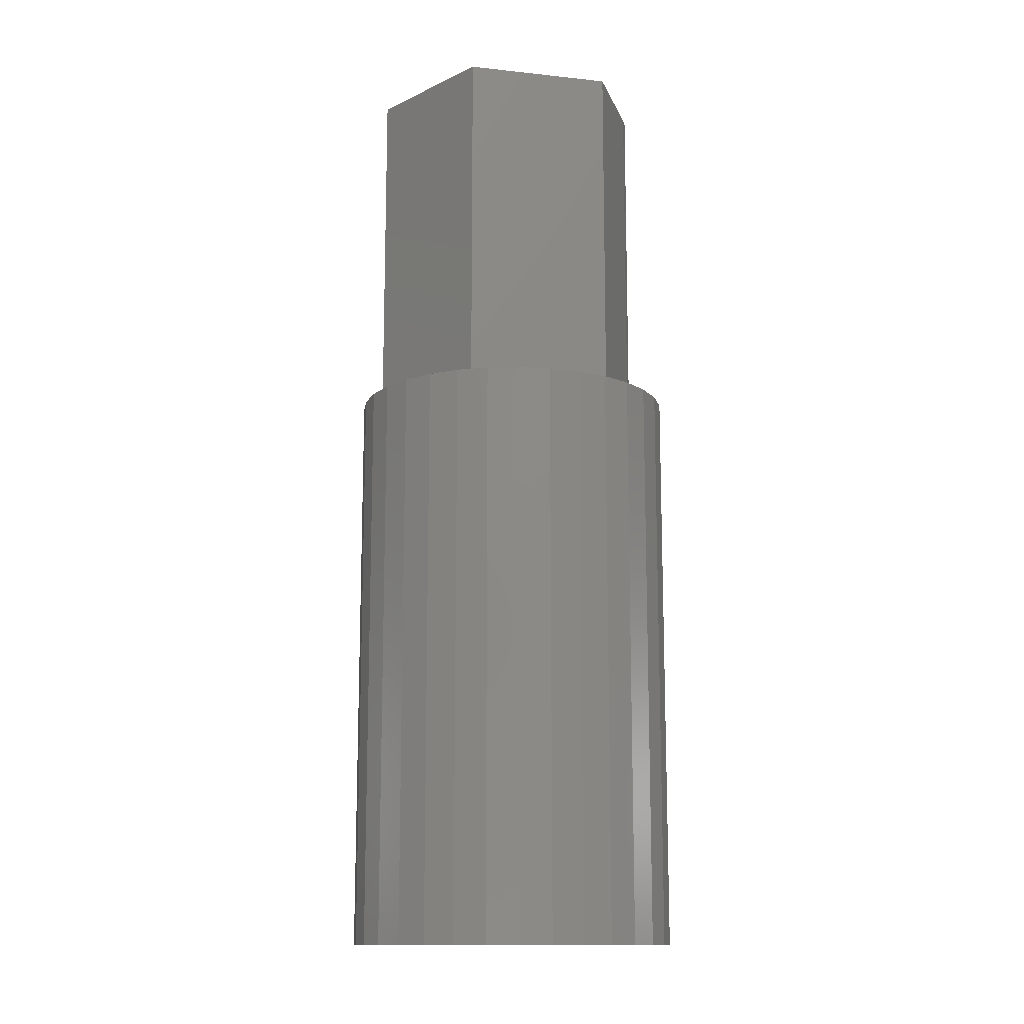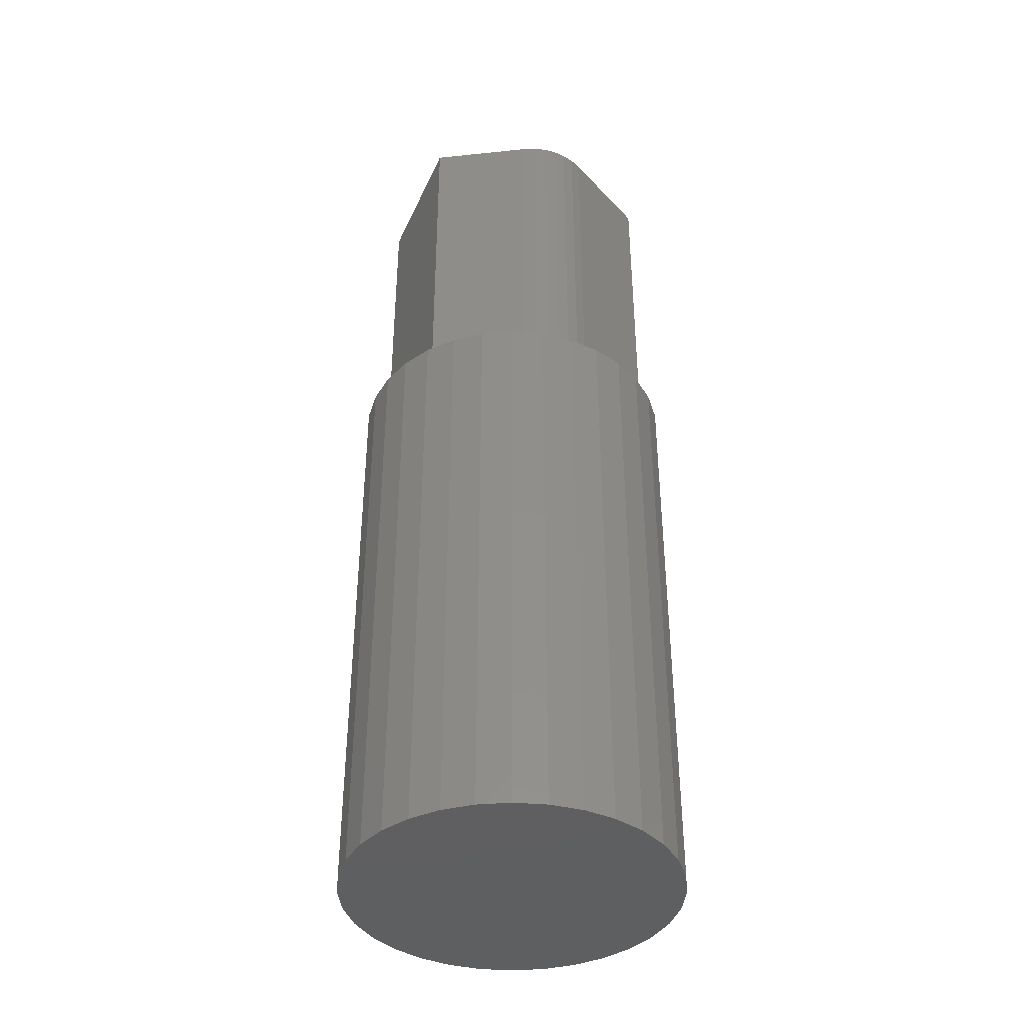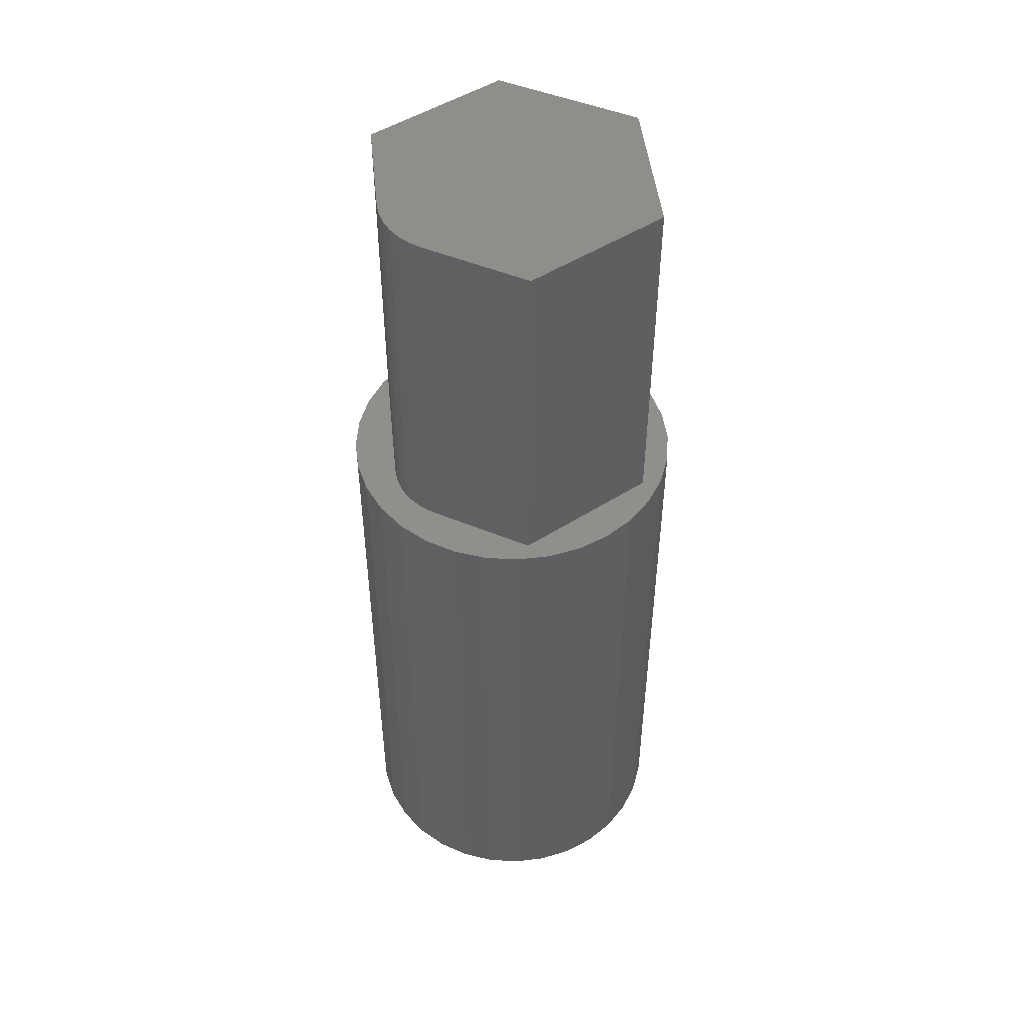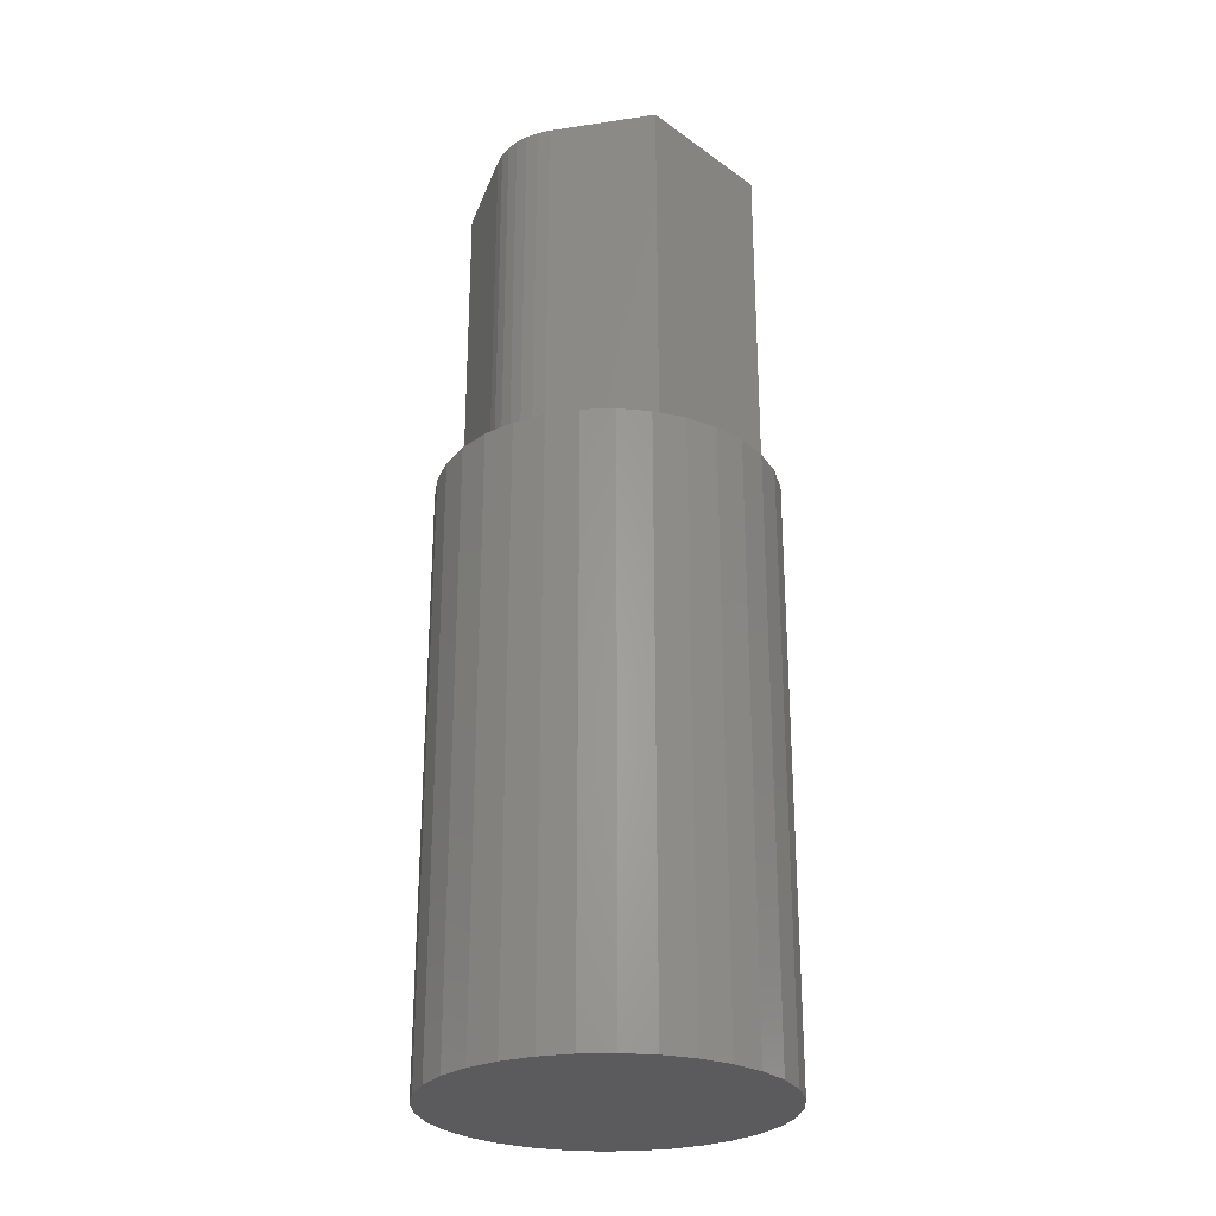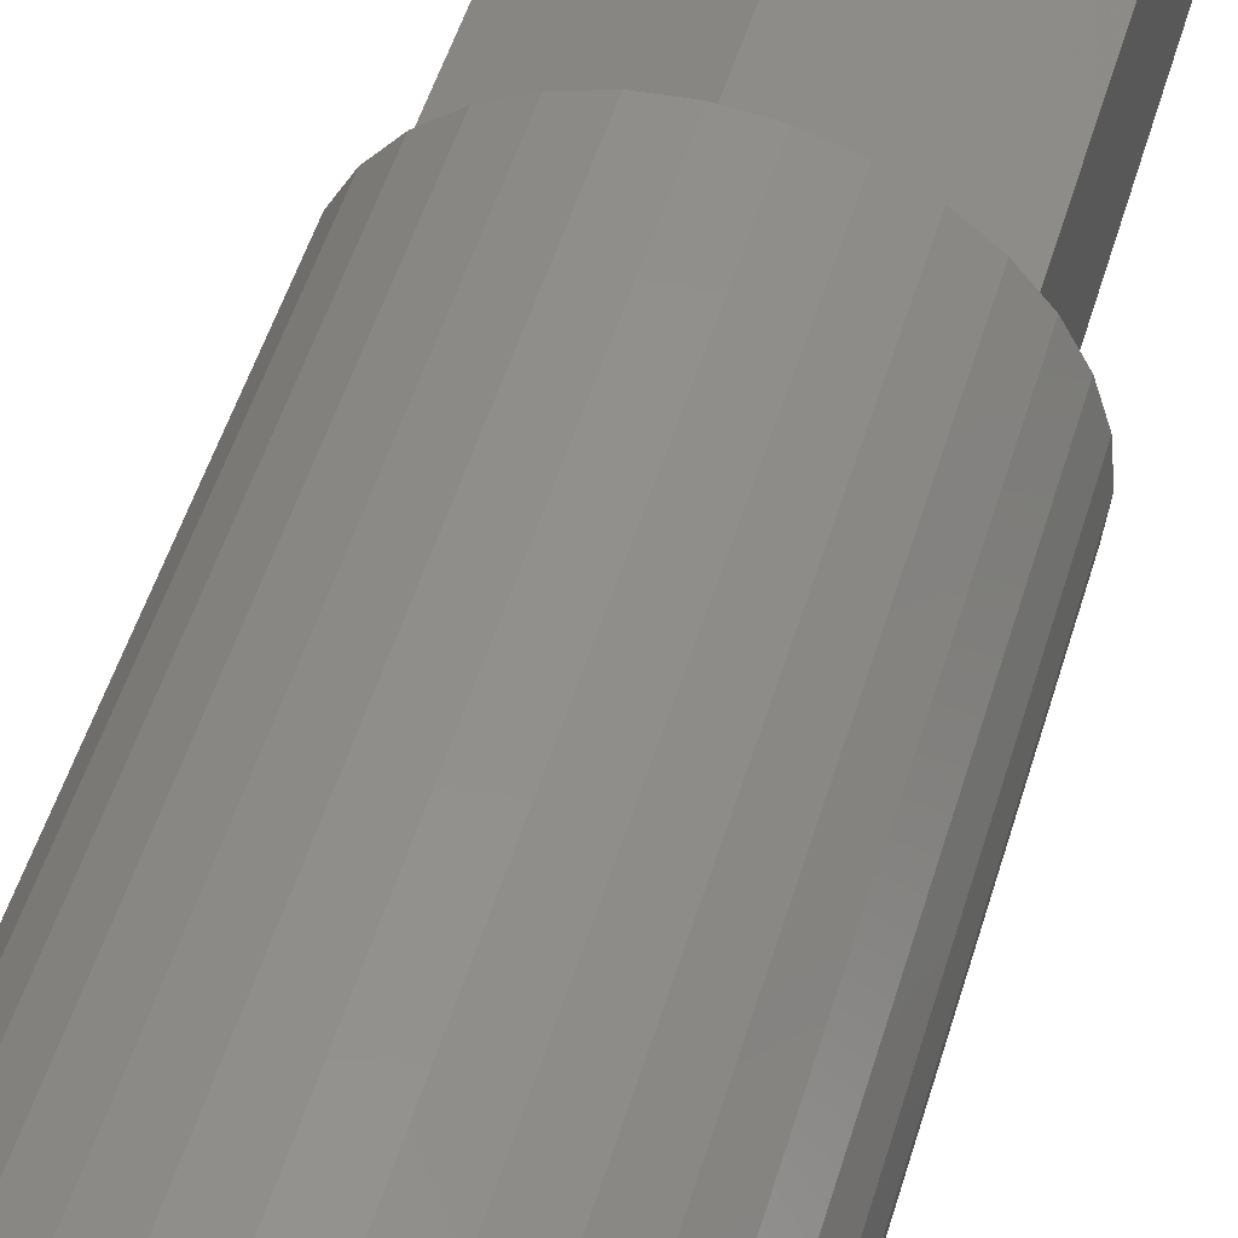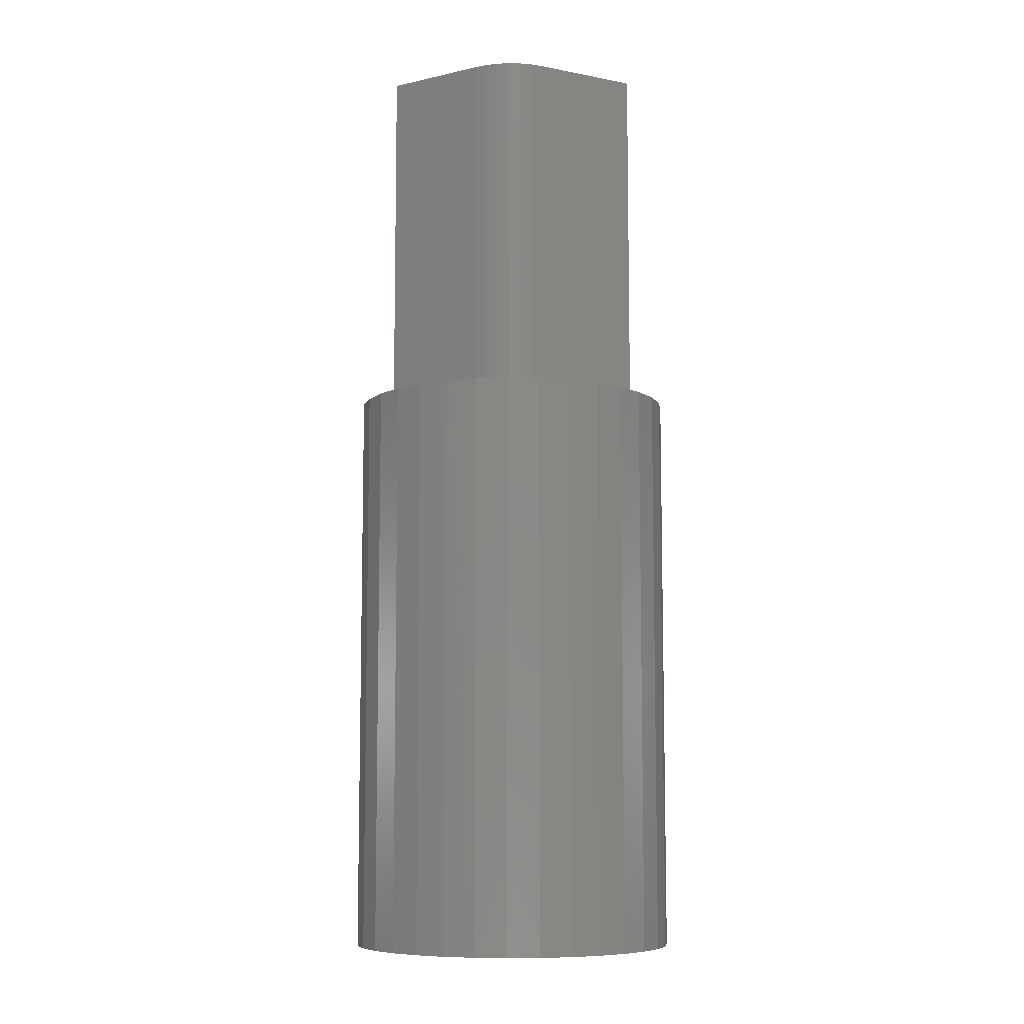
<metadata>
{"format":"stl","ext":"stl","renderer":"f3d","projection":"perspective","resolution":1024,"background":"white","views":[{"elev":-13.3,"azim":76.3,"up":"+Y"},{"elev":-39.6,"azim":157.5,"up":"+Y"},{"elev":48.5,"azim":-125.7,"up":"+Y"},{"elev":-26.9,"azim":-137.6,"up":"+Y"},{"elev":50.4,"azim":16.3,"up":"+Z"},{"elev":-8.4,"azim":-178.4,"up":"+Y"}]}
</metadata>
<code>
# stl→obj: 88 verts, 172 faces
v -0.01442 -1.223e-17 -0.1716
v -0.03936 -2.308e-18 -0.2091
v -0.07935 -4.528e-18 -0.1969
v 0.08379 4.528e-18 -0.1969
v 0.04381 2.308e-18 -0.2091
v 0.001663 -1.085e-17 -0.1729
v 0.1641 2.876e-17 0.09622
v 0.001727 2.493e-17 0.1895
v 0.08379 4.528e-18 0.1969
v 0.1206 6.574e-18 0.1772
v 0.1529 8.367e-18 0.1507
v 0.1795 9.838e-18 0.1184
v 0.1992 1.093e-17 0.08157
v -0.1641 1.055e-17 0.09622
v -0.03936 -2.308e-18 0.2091
v 0.00222 1.449e-33 0.2132
v 0.04381 2.308e-18 0.2091
v -0.1641 -7.704e-34 -0.09375
v -0.1947 -1.093e-17 0.08157
v -0.175 -9.838e-18 0.1184
v -0.1485 -8.367e-18 0.1507
v -0.1162 -6.574e-18 0.1772
v -0.07935 -4.528e-18 0.1969
v -0.04472 1.678e-17 -0.1609
v -0.1485 -8.367e-18 -0.1507
v -0.175 -9.838e-18 -0.1184
v -0.1947 -1.093e-17 -0.08157
v -0.2068 -1.161e-17 -0.04159
v -0.2109 -1.183e-17 2.61e-17
v -0.2068 -1.161e-17 0.04159
v -0.1162 -6.574e-18 -0.1772
v -0.03003 -1.325e-17 -0.1675
v 0.1641 1.821e-17 -0.09375
v 0.2113 1.161e-17 0.04159
v 0.2154 1.183e-17 -2.61e-17
v 0.2113 1.161e-17 -0.04159
v 0.1992 1.093e-17 -0.08157
v 0.1795 9.838e-18 -0.1184
v 0.1529 8.367e-18 -0.1507
v 0.04794 8.065e-18 -0.1605
v 0.1206 6.574e-18 -0.1772
v 0.01773 -9.147e-18 -0.1715
v 0.03331 -7.173e-18 -0.1673
v 0.00222 -2.898e-33 -0.2132
v -0.04472 0.4531 -0.1609
v -0.03003 0.4531 -0.1675
v -0.01442 0.4531 -0.1716
v 0.001663 0.4531 -0.1729
v 0.01773 0.4531 -0.1715
v 0.03331 0.4531 -0.1673
v 0.04794 0.4531 -0.1605
v 0.1641 0.4531 -0.09375
v -0.1641 0.4531 -0.09375
v -0.1641 0.4531 0.09622
v 0.001727 0.4531 0.1895
v 0.1641 0.4531 0.09622
v -0.03936 -0.75 0.2091
v 0.04381 -0.75 0.2091
v 0.00222 -0.75 0.2132
v -0.07935 -0.75 0.1969
v 0.08379 -0.75 0.1969
v 0.08379 -0.75 -0.1969
v -0.03936 -0.75 -0.2091
v 0.04381 -0.75 -0.2091
v 0.00222 -0.75 -0.2132
v 0.1206 -0.75 0.1772
v -0.1162 -0.75 0.1772
v 0.1529 -0.75 0.1507
v -0.1485 -0.75 0.1507
v 0.1795 -0.75 0.1184
v -0.175 -0.75 0.1184
v 0.1992 -0.75 0.08157
v -0.1947 -0.75 0.08157
v 0.2113 -0.75 0.04159
v -0.2068 -0.75 0.04159
v 0.2154 -0.75 -2.61e-17
v -0.2109 -0.75 2.61e-17
v 0.2113 -0.75 -0.04159
v -0.2068 -0.75 -0.04159
v 0.1992 -0.75 -0.08157
v -0.1947 -0.75 -0.08157
v 0.1795 -0.75 -0.1184
v -0.175 -0.75 -0.1184
v 0.1529 -0.75 -0.1507
v -0.1485 -0.75 -0.1507
v 0.1206 -0.75 -0.1772
v -0.1162 -0.75 -0.1772
v -0.07935 -0.75 -0.1969
f 1 2 3
f 4 5 6
f 7 8 9
f 7 9 10
f 7 10 11
f 7 11 12
f 7 12 13
f 8 14 15
f 8 15 16
f 8 16 17
f 8 17 9
f 14 18 19
f 14 19 20
f 14 20 21
f 14 21 22
f 14 22 23
f 14 23 15
f 18 24 25
f 18 25 26
f 18 26 27
f 18 27 28
f 18 28 29
f 18 29 30
f 18 30 19
f 31 25 24
f 31 24 32
f 31 32 1
f 31 1 3
f 33 7 13
f 33 13 34
f 33 34 35
f 33 35 36
f 33 36 37
f 33 37 38
f 33 38 39
f 33 39 40
f 41 4 6
f 41 6 42
f 41 42 43
f 41 43 40
f 41 40 39
f 5 44 6
f 6 44 2
f 6 2 1
f 24 45 32
f 32 45 46
f 32 46 1
f 1 46 47
f 1 47 6
f 6 47 48
f 6 48 42
f 42 48 49
f 42 49 43
f 43 49 50
f 43 50 40
f 40 50 51
f 40 51 33
f 33 51 52
f 18 53 24
f 24 53 45
f 14 54 18
f 18 54 53
f 8 55 14
f 14 55 54
f 7 56 8
f 8 56 55
f 33 52 7
f 7 52 56
f 57 58 59
f 58 57 60
f 58 60 61
f 62 63 64
f 64 63 65
f 61 60 66
f 66 60 67
f 66 67 68
f 68 67 69
f 68 69 70
f 70 69 71
f 70 71 72
f 72 71 73
f 72 73 74
f 74 73 75
f 74 75 76
f 76 75 77
f 76 77 78
f 78 77 79
f 78 79 80
f 80 79 81
f 80 81 82
f 82 81 83
f 82 83 84
f 84 83 85
f 84 85 86
f 86 85 87
f 86 87 62
f 62 87 88
f 62 88 63
f 35 76 36
f 36 76 78
f 36 78 37
f 37 78 80
f 37 80 38
f 38 80 82
f 38 82 39
f 39 82 84
f 39 84 41
f 41 84 86
f 41 86 4
f 4 86 62
f 4 62 5
f 5 62 64
f 5 64 44
f 44 64 65
f 44 65 2
f 2 65 63
f 2 63 3
f 3 63 88
f 3 88 31
f 31 88 87
f 31 87 25
f 25 87 85
f 25 85 26
f 26 85 83
f 26 83 27
f 27 83 81
f 27 81 28
f 28 81 79
f 28 79 29
f 29 79 77
f 29 77 30
f 30 77 75
f 30 75 19
f 19 75 73
f 19 73 20
f 20 73 71
f 20 71 21
f 21 71 69
f 21 69 22
f 22 69 67
f 22 67 23
f 23 67 60
f 23 60 15
f 15 60 57
f 15 57 16
f 16 57 59
f 16 59 17
f 17 59 58
f 17 58 9
f 9 58 61
f 9 61 10
f 10 61 66
f 10 66 11
f 11 66 68
f 11 68 12
f 12 68 70
f 12 70 13
f 13 70 72
f 13 72 34
f 34 72 74
f 34 74 35
f 35 74 76
f 47 46 50
f 49 47 50
f 48 47 49
f 51 50 46
f 51 46 45
f 51 45 53
f 51 53 52
f 55 56 54
f 54 56 52
f 54 52 53

</code>
